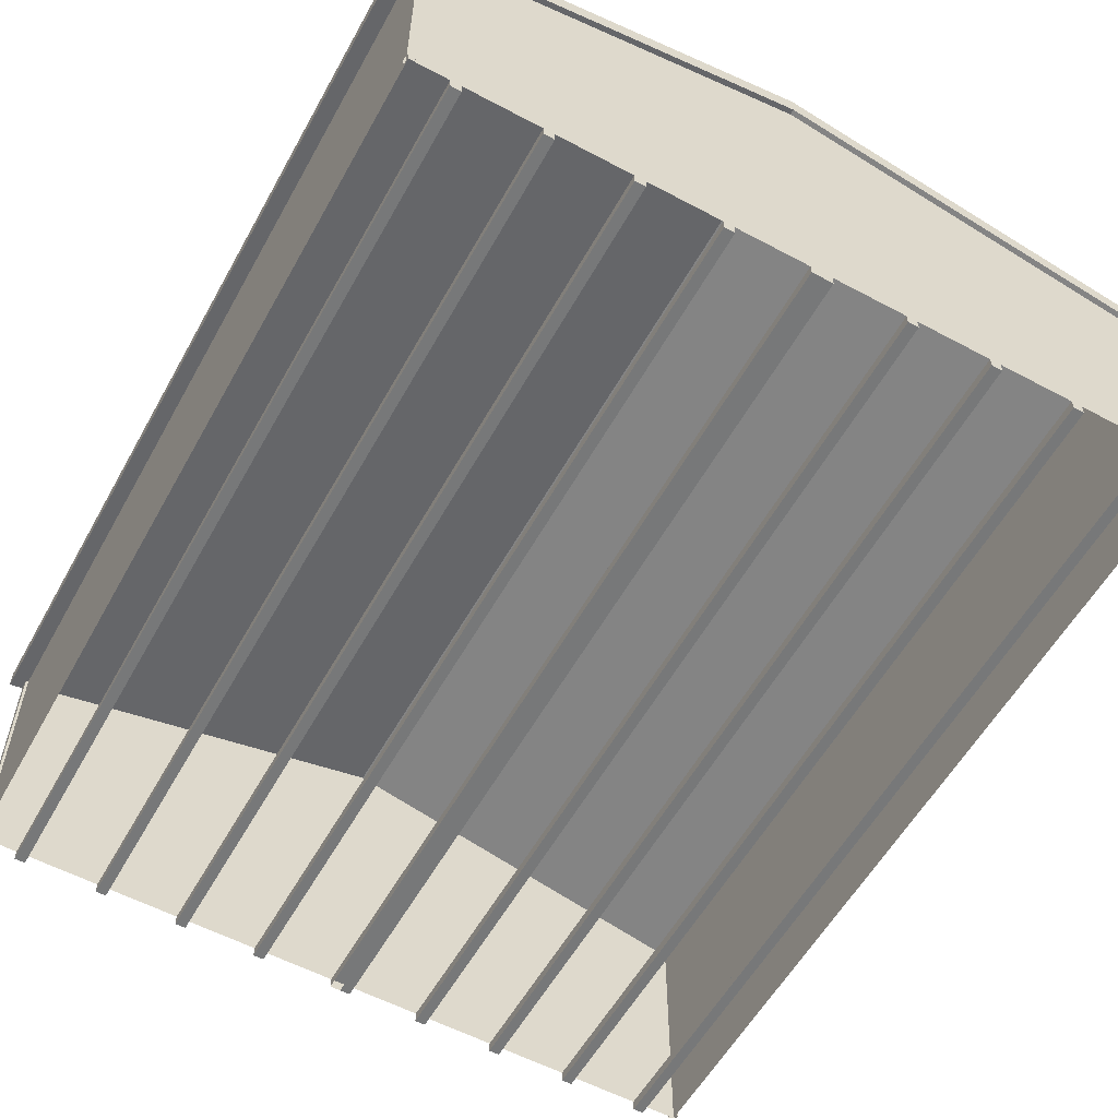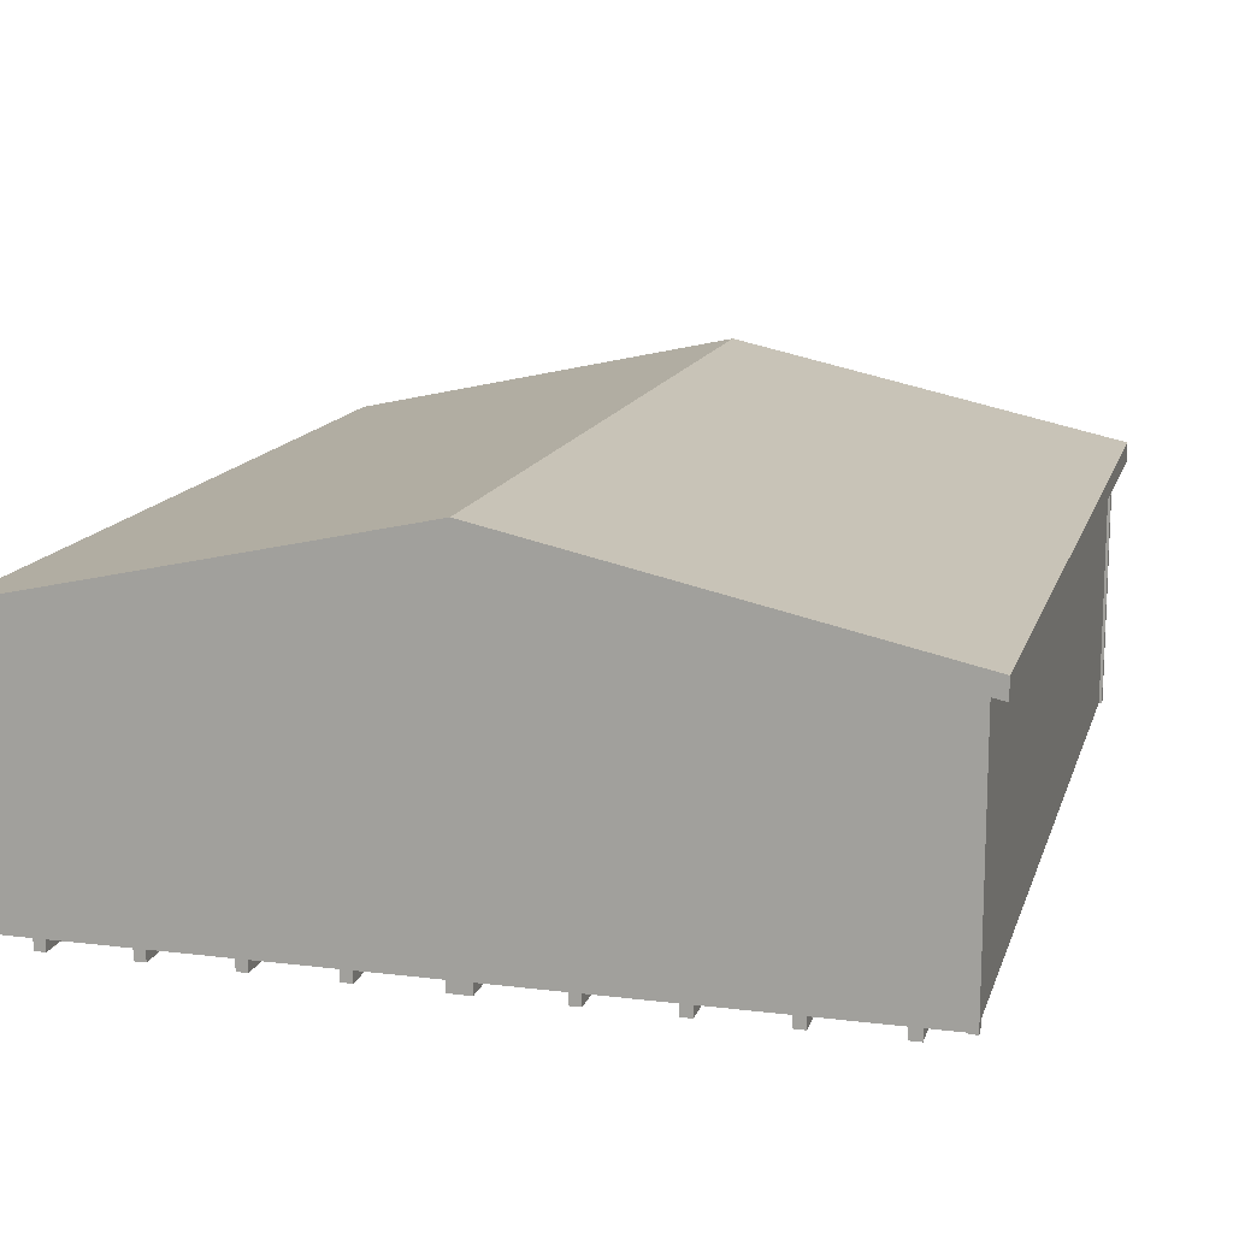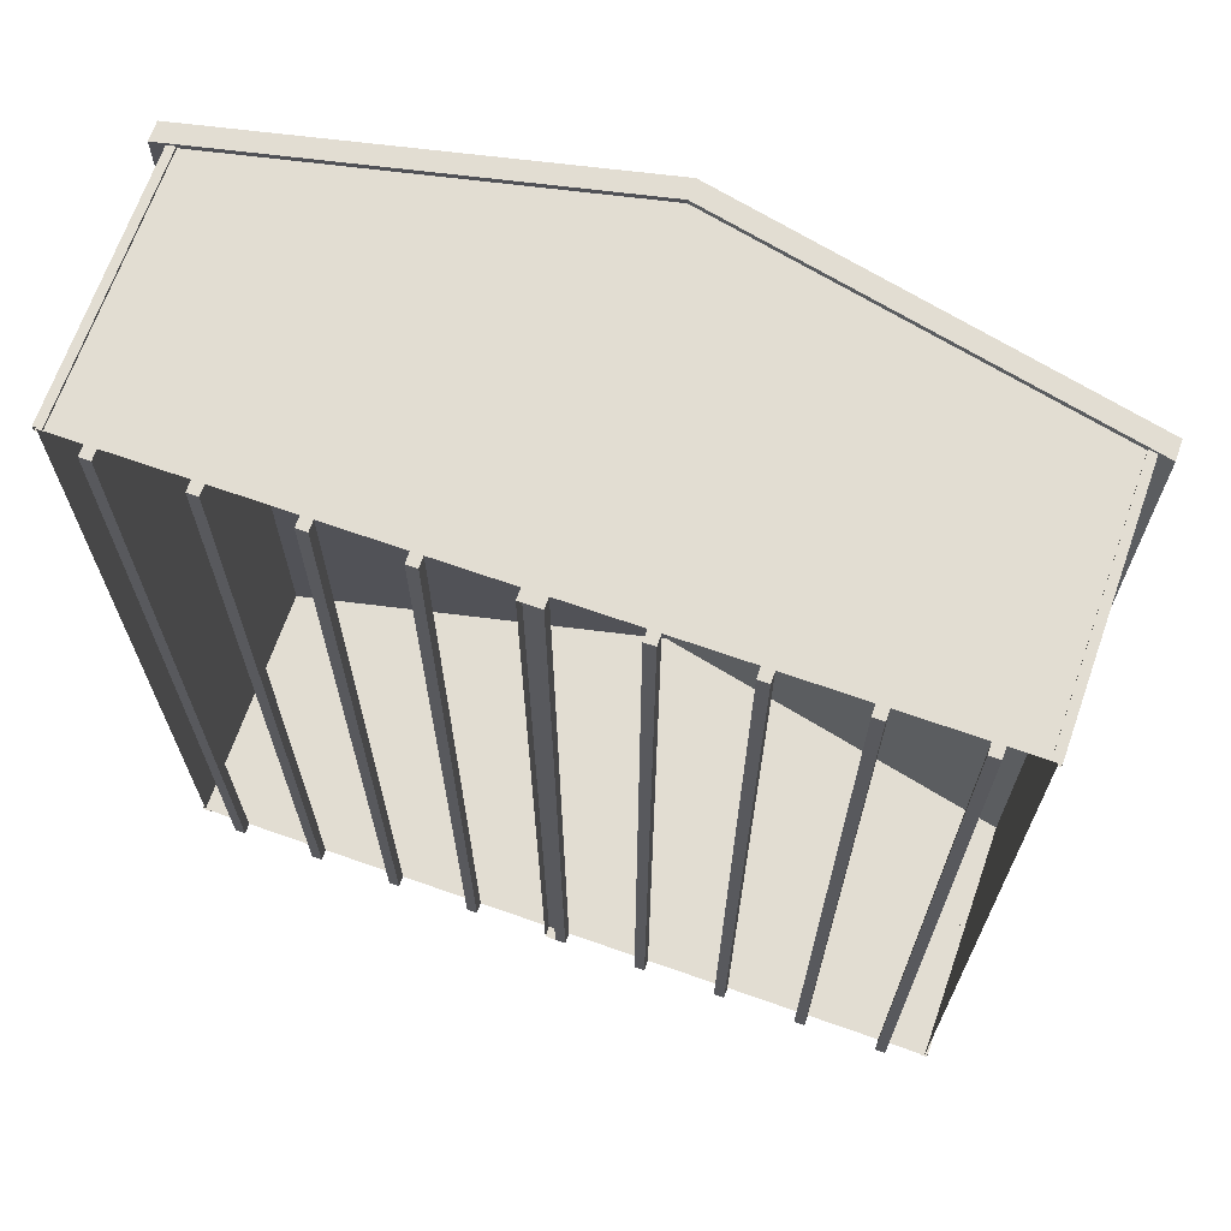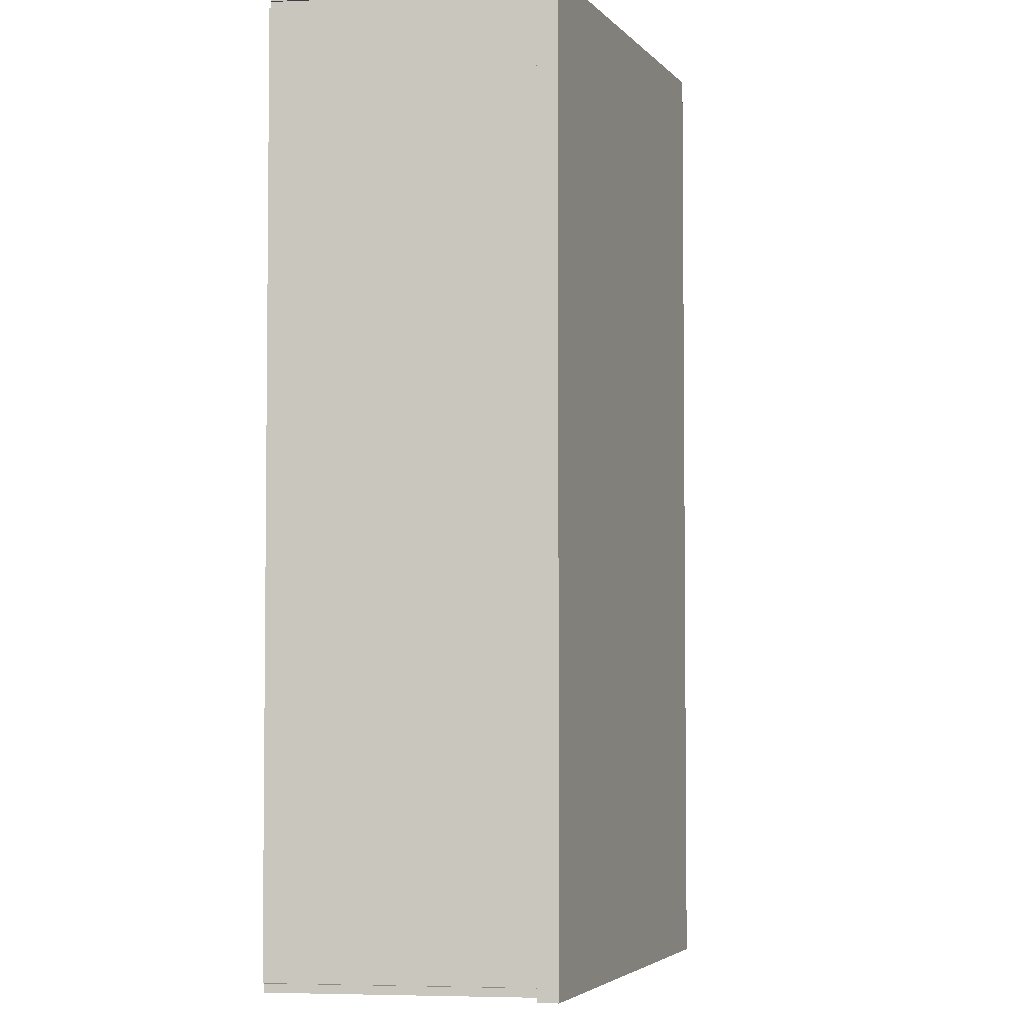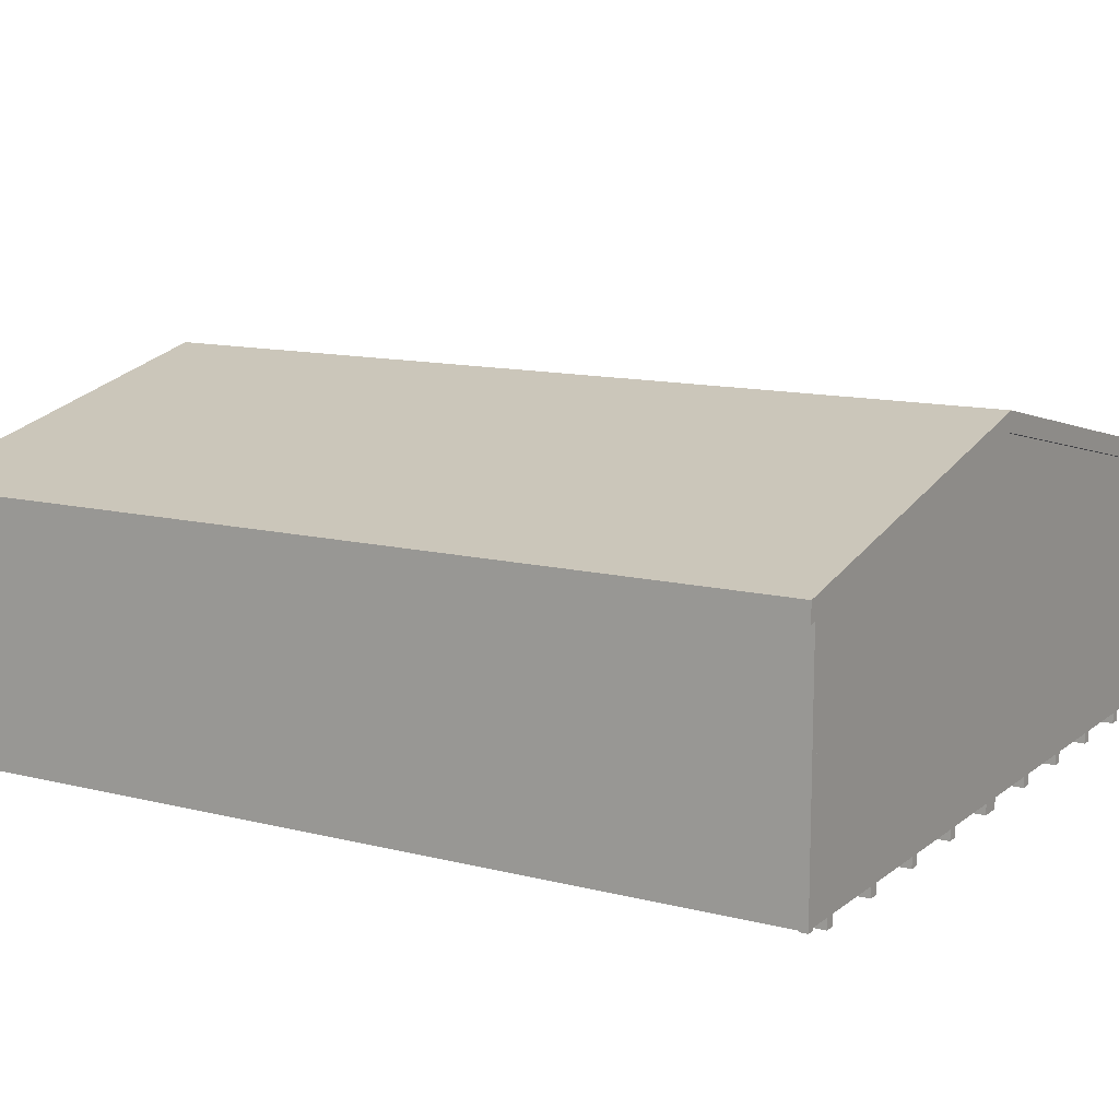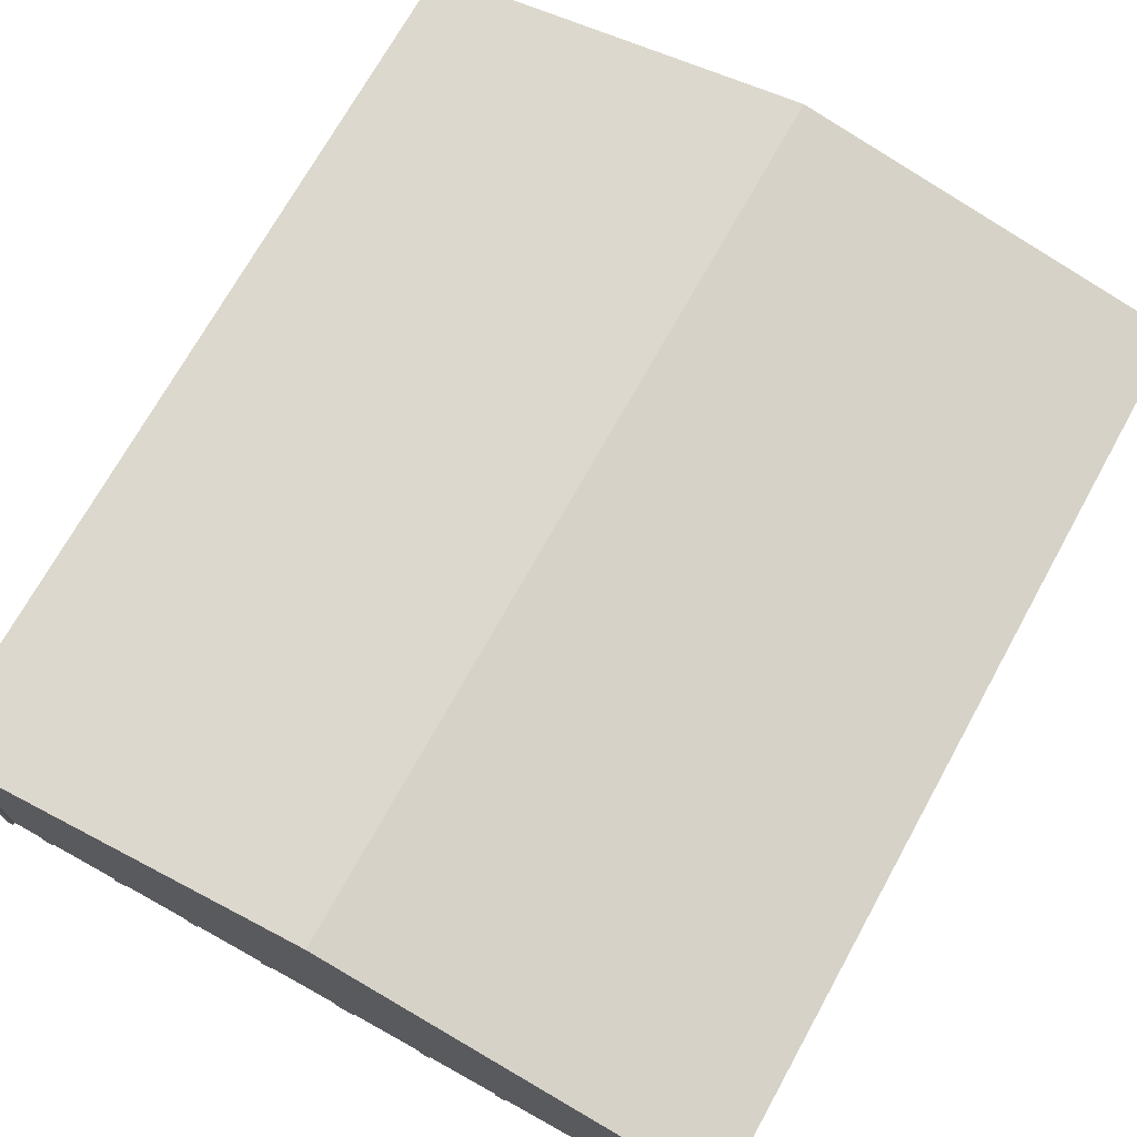
<metadata>
{"format":"obj","ext":"obj","renderer":"f3d","projection":"perspective","resolution":1024,"background":"white","views":[{"elev":-57.3,"azim":-29.0,"up":"+Y"},{"elev":14.0,"azim":-164.9,"up":"+Y"},{"elev":68.2,"azim":19.4,"up":"+Z"},{"elev":-3.8,"azim":97.5,"up":"+Z"},{"elev":12.2,"azim":120.7,"up":"+Y"},{"elev":71.6,"azim":-151.0,"up":"+Y"}]}
</metadata>
<code>
o Double Garage 3-12 PITCH ROOF_24x28.obj
g default
v 3.808 2.624 -4.318
v 3.808 2.442 -4.318
v 3.808 2.624 4.318
v 3.808 2.442 4.318
v 3.808 2.595 -4.318
v 3.808 2.595 4.318
v -3.808 2.624 -4.318
v -3.808 2.442 -4.318
v -3.808 2.624 4.318
v -3.808 2.442 4.318
v -3.808 2.595 -4.318
v -3.808 2.595 4.318
v 0 3.462 4.318
v 0 3.462 -4.318
v 0 3.274 4.318
v 0 3.274 -4.318
v -3.658 0.1016 4.267
v 3.658 0.1016 4.267
v 3.658 0.1016 -4.267
v -3.658 0.1016 -4.267
v -3.658 2.492 4.267
v -3.658 2.492 -4.267
v 3.658 2.492 -4.267
v 3.658 2.492 4.267
v -3.683 0.1016 -4.216
v -3.607 0.1016 -4.293
v -3.683 0.1016 -4.293
v -3.683 2.562 -4.216
v -3.683 2.562 -4.293
v -3.607 2.562 -4.293
v 3.683 0.1016 -4.216
v 3.607 0.1016 -4.293
v 3.683 0.1016 -4.293
v 3.683 2.562 -4.216
v 3.683 2.562 -4.293
v 3.607 2.562 -4.293
v -3.683 0.1016 4.216
v -3.607 0.1016 4.293
v -3.683 0.1016 4.293
v -3.683 2.562 4.216
v -3.683 2.562 4.293
v -3.607 2.562 4.293
v 3.683 0.1016 4.216
v 3.607 0.1016 4.293
v 3.683 0.1016 4.293
v 3.683 2.562 4.216
v 3.683 2.562 4.293
v 3.607 2.562 4.293
v -3.658 0.1016 -4.216
v -3.658 2.562 -4.216
v -3.658 2.562 4.216
v -3.658 0.1016 4.216
v -3.607 2.562 -4.267
v -3.607 0.1016 -4.267
v 3.607 0.1016 -4.267
v 3.607 2.562 -4.267
v 3.658 2.562 -4.216
v 3.658 0.1016 -4.216
v 3.658 0.1016 4.216
v 3.658 2.562 4.216
v -3.607 2.562 4.267
v -3.607 0.1016 4.267
v 3.607 0.1016 4.267
v 3.607 2.562 4.267
v -3.658 0.1016 4.267
v 3.658 0.1016 4.267
v -3.658 2.492 4.267
v 3.658 2.492 4.267
v 0 3.292 4.267
v 0 0.1016 4.267
v 3.658 0.1016 -4.267
v -3.658 0.1016 -4.267
v -3.658 2.492 -4.267
v 3.658 2.492 -4.267
v 0 0.1016 -4.267
v 0 3.292 -4.267
v 3.808 2.624 4.318
v 3.808 2.442 4.318
v 3.808 2.595 4.318
v -3.808 2.624 4.318
v -3.808 2.442 4.318
v -3.808 2.595 4.318
v 0 3.432 4.318
v 0 3.462 4.318
v 0 3.274 4.318
v 3.808 2.624 -4.318
v 3.808 2.442 -4.318
v 3.808 2.595 -4.318
v -3.808 2.624 -4.318
v -3.808 2.442 -4.318
v -3.808 2.595 -4.318
v 0 3.432 -4.318
v 0 3.462 -4.318
v 0 3.274 -4.318
v -0.1016 0.1016 4.267
v 0 0.1016 4.267
v -0.1016 0 4.267
v 0 0 4.267
v 0.1016 0.1016 4.267
v 0 0.1016 4.267
v 0.1016 0 4.267
v 0 0 4.267
v 0.9016 0.1016 4.267
v 0.8 0.1016 4.267
v 0.9016 0 4.267
v 0.8 0 4.267
v 1.702 0.1016 4.267
v 1.6 0.1016 4.267
v 1.702 0 4.267
v 1.6 0 4.267
v 2.502 0.1016 4.267
v 2.4 0.1016 4.267
v 2.502 0 4.267
v 2.4 0 4.267
v 3.302 0.1016 4.267
v 3.2 0.1016 4.267
v 3.302 0 4.267
v 3.2 0 4.267
v -0.9016 0.1016 4.267
v -0.8 0.1016 4.267
v -0.9016 0 4.267
v -0.8 0 4.267
v -1.702 0.1016 4.267
v -1.6 0.1016 4.267
v -1.702 0 4.267
v -1.6 0 4.267
v -2.502 0.1016 4.267
v -2.4 0.1016 4.267
v -2.502 0 4.267
v -2.4 0 4.267
v -3.302 0.1016 4.267
v -3.2 0.1016 4.267
v -3.302 0 4.267
v -3.2 0 4.267
v -0.1016 0.1016 -4.267
v 0 0.1016 -4.267
v 0 0 -4.267
v -0.1016 0 -4.267
v 0.1016 0.1016 -4.267
v 0 0.1016 -4.267
v 0 0 -4.267
v 0.1016 0 -4.267
v 0.9016 0.1016 -4.267
v 0.8 0.1016 -4.267
v 0.8 0 -4.267
v 0.9016 0 -4.267
v 1.702 0.1016 -4.267
v 1.6 0.1016 -4.267
v 1.6 0 -4.267
v 1.702 0 -4.267
v 2.502 0.1016 -4.267
v 2.4 0.1016 -4.267
v 2.4 0 -4.267
v 2.502 0 -4.267
v 3.302 0.1016 -4.267
v 3.2 0.1016 -4.267
v 3.2 0 -4.267
v 3.302 0 -4.267
v -0.9016 0.1016 -4.267
v -0.8 0.1016 -4.267
v -0.8 0 -4.267
v -0.9016 0 -4.267
v -1.702 0.1016 -4.267
v -1.6 0.1016 -4.267
v -1.6 0 -4.267
v -1.702 0 -4.267
v -2.502 0.1016 -4.267
v -2.4 0.1016 -4.267
v -2.4 0 -4.267
v -2.502 0 -4.267
v -3.302 0.1016 -4.267
v -3.2 0.1016 -4.267
v -3.2 0 -4.267
v -3.302 0 -4.267
v -0.1016 0.1016 4.267
v -0.1016 0.1016 -4.267
v -0.1016 0 4.267
v -0.1016 0 -4.267
v -0.9016 0.1016 4.267
v -0.9016 0.1016 -4.267
v -0.8 0.1016 -4.267
v -0.8 0.1016 4.267
v -0.9016 0 4.267
v -0.8 0 4.267
v -0.8 0 -4.267
v -0.9016 0 -4.267
v -1.702 0.1016 4.267
v -1.702 0.1016 -4.267
v -1.6 0.1016 -4.267
v -1.6 0.1016 4.267
v -1.702 0 4.267
v -1.6 0 4.267
v -1.6 0 -4.267
v -1.702 0 -4.267
v -2.502 0.1016 4.267
v -2.502 0.1016 -4.267
v -2.4 0.1016 -4.267
v -2.4 0.1016 4.267
v -2.502 0 4.267
v -2.4 0 4.267
v -2.4 0 -4.267
v -2.502 0 -4.267
v -3.302 0.1016 4.267
v -3.302 0.1016 -4.267
v -3.2 0.1016 -4.267
v -3.2 0.1016 4.267
v -3.302 0 4.267
v -3.2 0 4.267
v -3.2 0 -4.267
v -3.302 0 -4.267
v 0.1016 0.1016 4.267
v 0.1016 0.1016 -4.267
v 0.1016 0 4.267
v 0.1016 0 -4.267
v 0.9016 0.1016 4.267
v 0.9016 0.1016 -4.267
v 0.8 0.1016 -4.267
v 0.8 0.1016 4.267
v 0.9016 0 4.267
v 0.8 0 4.267
v 0.8 0 -4.267
v 0.9016 0 -4.267
v 1.702 0.1016 4.267
v 1.702 0.1016 -4.267
v 1.6 0.1016 -4.267
v 1.6 0.1016 4.267
v 1.702 0 4.267
v 1.6 0 4.267
v 1.6 0 -4.267
v 1.702 0 -4.267
v 2.502 0.1016 4.267
v 2.502 0.1016 -4.267
v 2.4 0.1016 -4.267
v 2.4 0.1016 4.267
v 2.502 0 4.267
v 2.4 0 4.267
v 2.4 0 -4.267
v 2.502 0 -4.267
v 3.302 0.1016 4.267
v 3.302 0.1016 -4.267
v 3.2 0.1016 -4.267
v 3.2 0.1016 4.267
v 3.302 0 4.267
v 3.2 0 4.267
v 3.2 0 -4.267
v 3.302 0 -4.267
v 0 0 -4.267
v 0 0.1016 -4.267
v 0 0 4.267
v 0 0.1016 4.267
g Shed
f 19 24 18
f 23 24 19
f 22 20 17
f 21 22 17
f 69 67 70
f 67 65 70
f 68 69 70
f 66 68 70
f 72 73 75
f 73 76 75
f 74 71 75
f 76 74 75
g Sides
f 83 85 79
f 79 85 78
g Roof
f 84 83 77
f 77 83 79
g Sides
f 85 82 81
f 85 83 82
g Roof
f 83 80 82
f 83 84 80
g Sides
f 94 88 87
f 94 92 88
g Roof
f 92 86 88
f 92 93 86
g Sides
f 91 94 90
f 92 94 91
g Roof
f 89 92 91
f 93 92 89
g Trim
f 30 53 54
f 26 30 54
f 27 30 26
f 29 30 27
f 29 27 25
f 28 29 25
f 28 25 49
f 50 28 49
f 31 34 58
f 34 57 58
f 33 35 31
f 35 34 31
f 36 33 32
f 36 35 33
f 56 32 55
f 56 36 32
f 48 64 63
f 48 63 44
f 45 48 44
f 47 48 45
f 43 47 45
f 46 47 43
f 46 43 59
f 60 46 59
f 37 40 52
f 40 51 52
f 41 37 39
f 41 40 37
f 42 39 38
f 42 41 39
f 62 61 38
f 61 42 38
g Floor
f 96 95 97
f 96 97 98
f 101 99 102
f 99 100 102
f 105 103 106
f 103 104 106
f 109 107 110
f 107 108 110
f 113 111 114
f 111 112 114
f 117 115 118
f 115 116 118
f 120 119 121
f 120 121 122
f 124 123 125
f 124 125 126
f 128 127 129
f 128 129 130
f 132 131 133
f 132 133 134
f 135 136 137
f 138 135 137
f 140 142 141
f 140 139 142
f 144 146 145
f 144 143 146
f 148 150 149
f 148 147 150
f 152 154 153
f 152 151 154
f 156 158 157
f 156 155 158
f 159 160 161
f 162 159 161
f 163 164 165
f 166 163 165
f 167 168 169
f 170 167 169
f 171 172 173
f 174 171 173
f 177 178 249
f 178 247 249
f 248 250 249
f 247 248 249
f 250 247 249
f 250 248 247
f 203 204 210
f 203 210 207
f 204 203 206
f 205 204 206
f 205 206 208
f 209 205 208
f 207 210 208
f 210 209 208
f 195 196 202
f 195 202 199
f 196 195 198
f 197 196 198
f 197 198 200
f 201 197 200
f 199 202 200
f 202 201 200
f 187 188 194
f 187 194 191
f 188 187 190
f 189 188 190
f 189 190 192
f 193 189 192
f 191 194 192
f 194 193 192
f 179 180 186
f 179 186 183
f 180 179 182
f 181 180 182
f 181 182 184
f 185 181 184
f 183 186 184
f 186 185 184
f 175 176 178
f 175 178 177
f 176 175 250
f 248 176 250
f 211 248 250
f 212 248 211
f 214 212 213
f 212 211 213
f 247 214 213
f 247 213 249
f 215 217 218
f 216 217 215
f 222 216 219
f 216 215 219
f 221 222 219
f 221 219 220
f 218 221 220
f 218 217 221
f 223 225 226
f 224 225 223
f 230 224 227
f 224 223 227
f 229 230 227
f 229 227 228
f 226 229 228
f 226 225 229
f 231 233 234
f 232 233 231
f 238 232 235
f 232 231 235
f 237 238 235
f 237 235 236
f 234 237 236
f 234 233 237
f 239 241 242
f 240 241 239
f 246 240 243
f 240 239 243
f 245 246 243
f 245 243 244
f 242 245 244
f 242 241 245
g Roof
f 13 7 9
f 13 14 7
f 1 13 3
f 14 13 1
f 5 3 6
f 1 3 5
g Sides
f 2 6 4
f 5 6 2
g Shed
f 15 16 4
f 16 2 4
f 16 15 10
f 8 16 10
g Sides
f 12 8 10
f 12 11 8
g Roof
f 9 11 12
f 9 7 11

</code>
